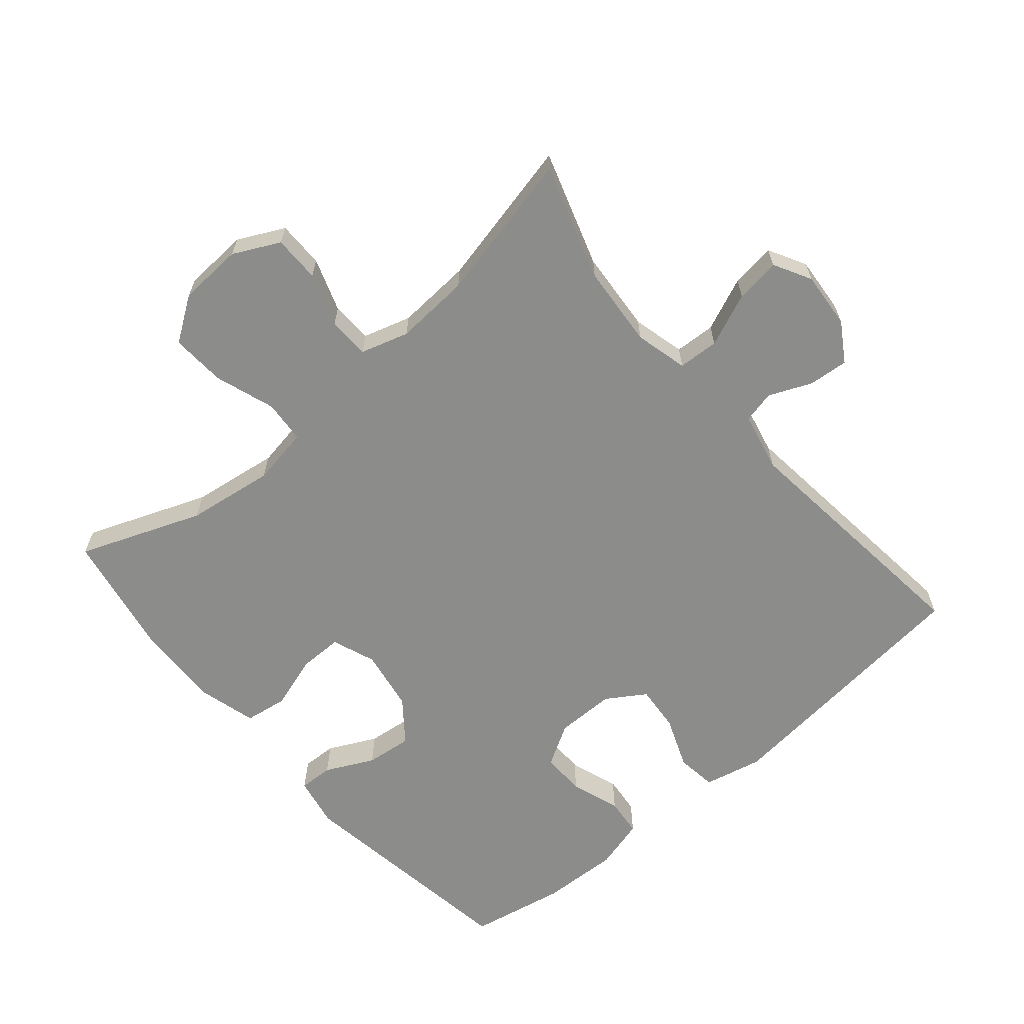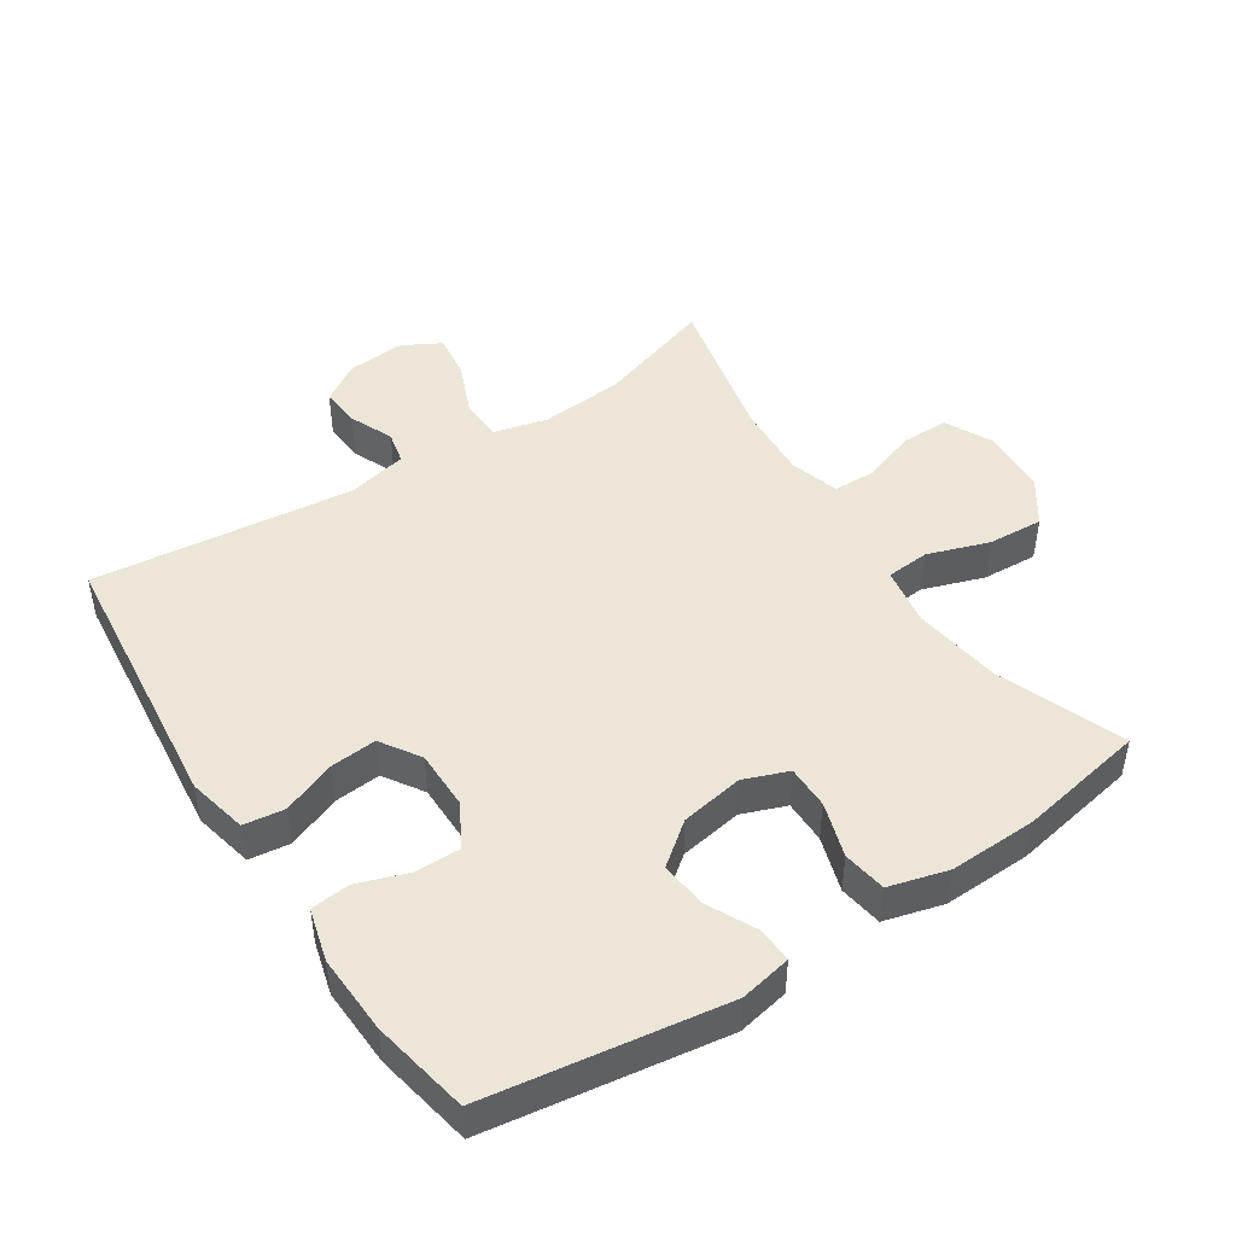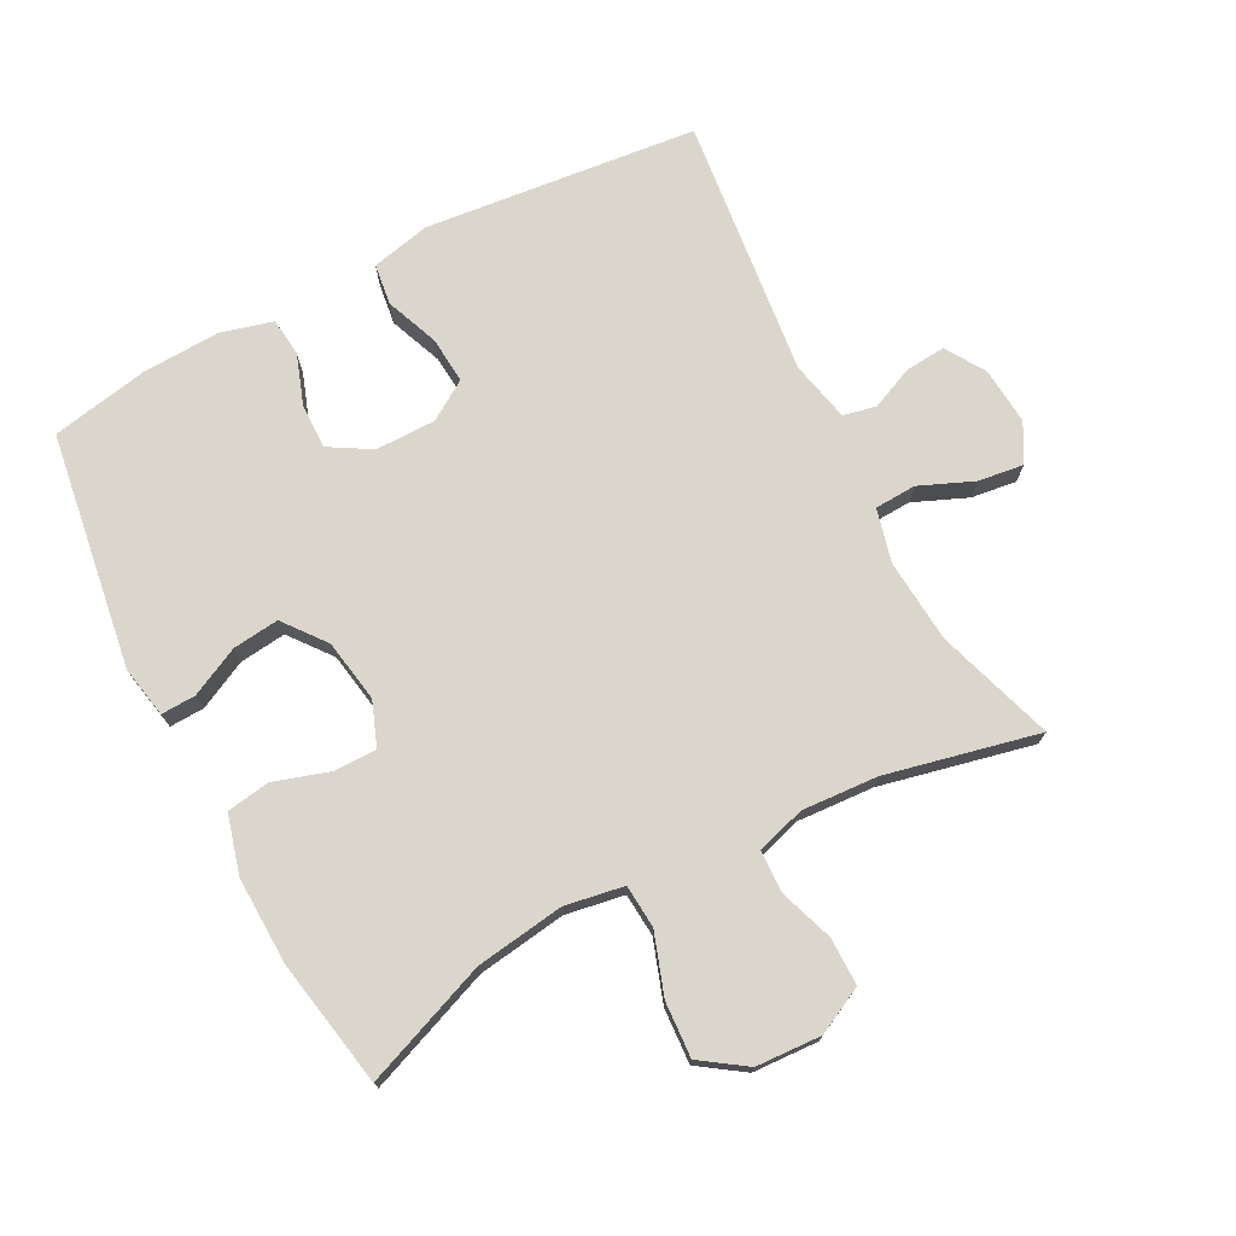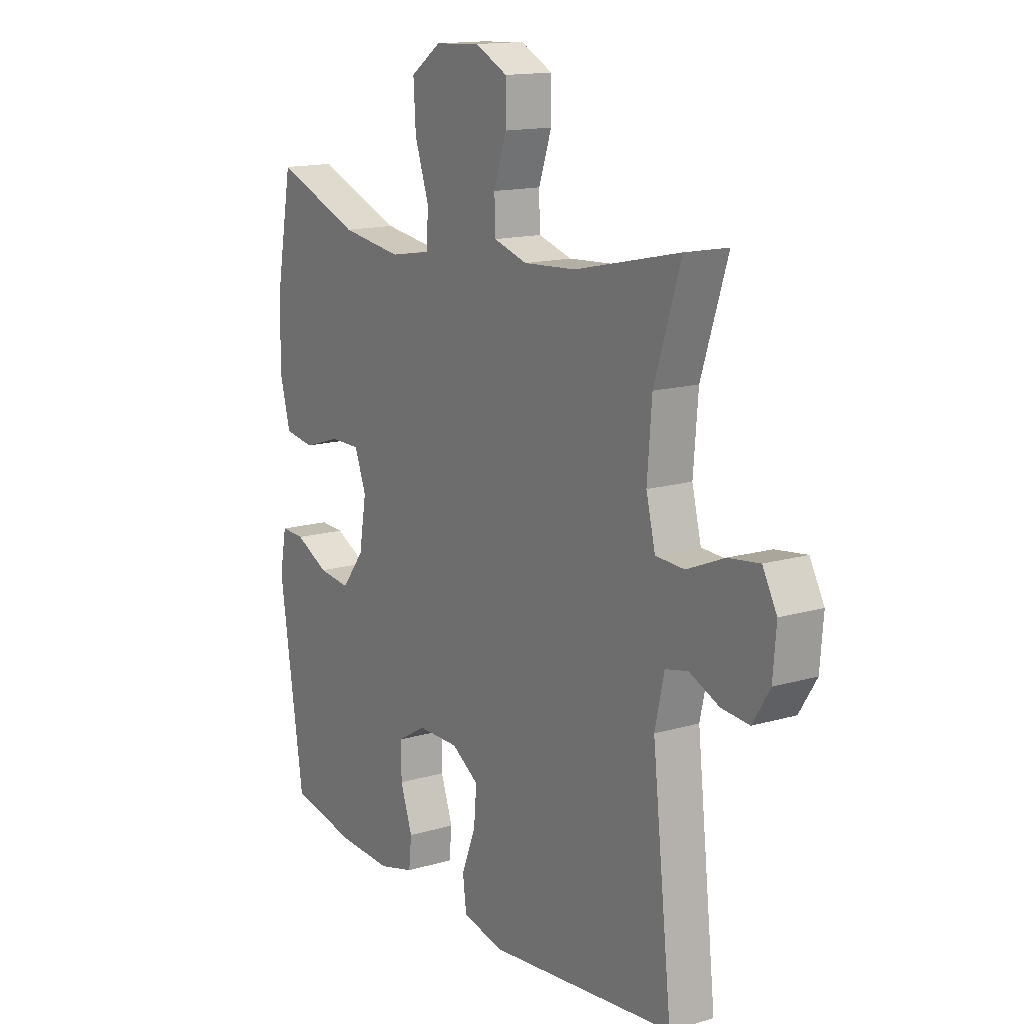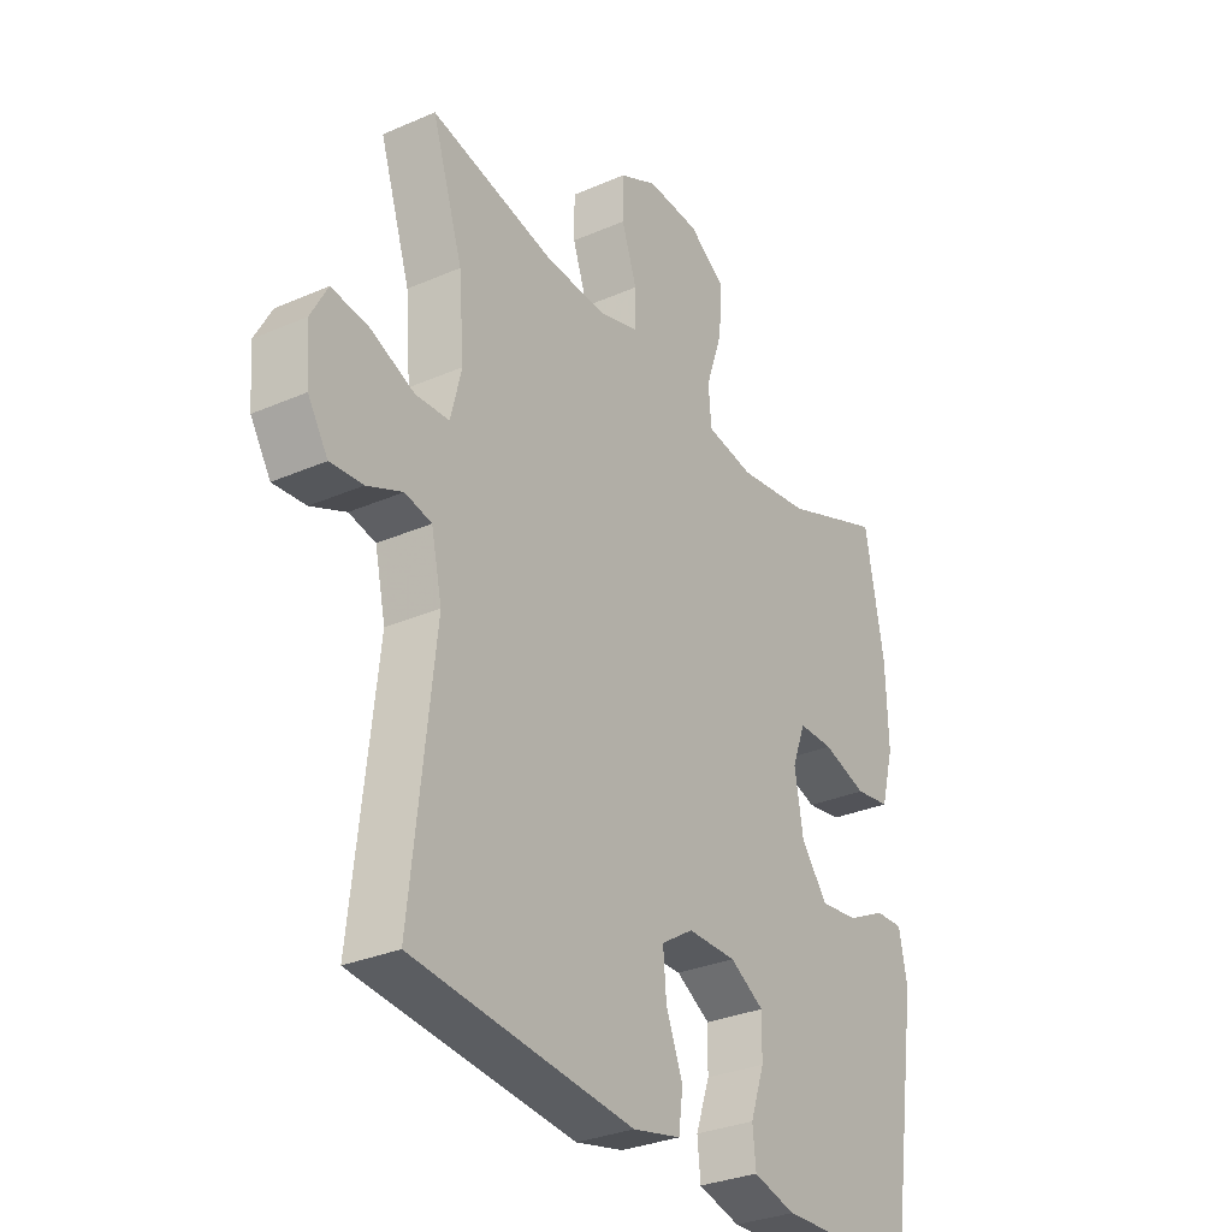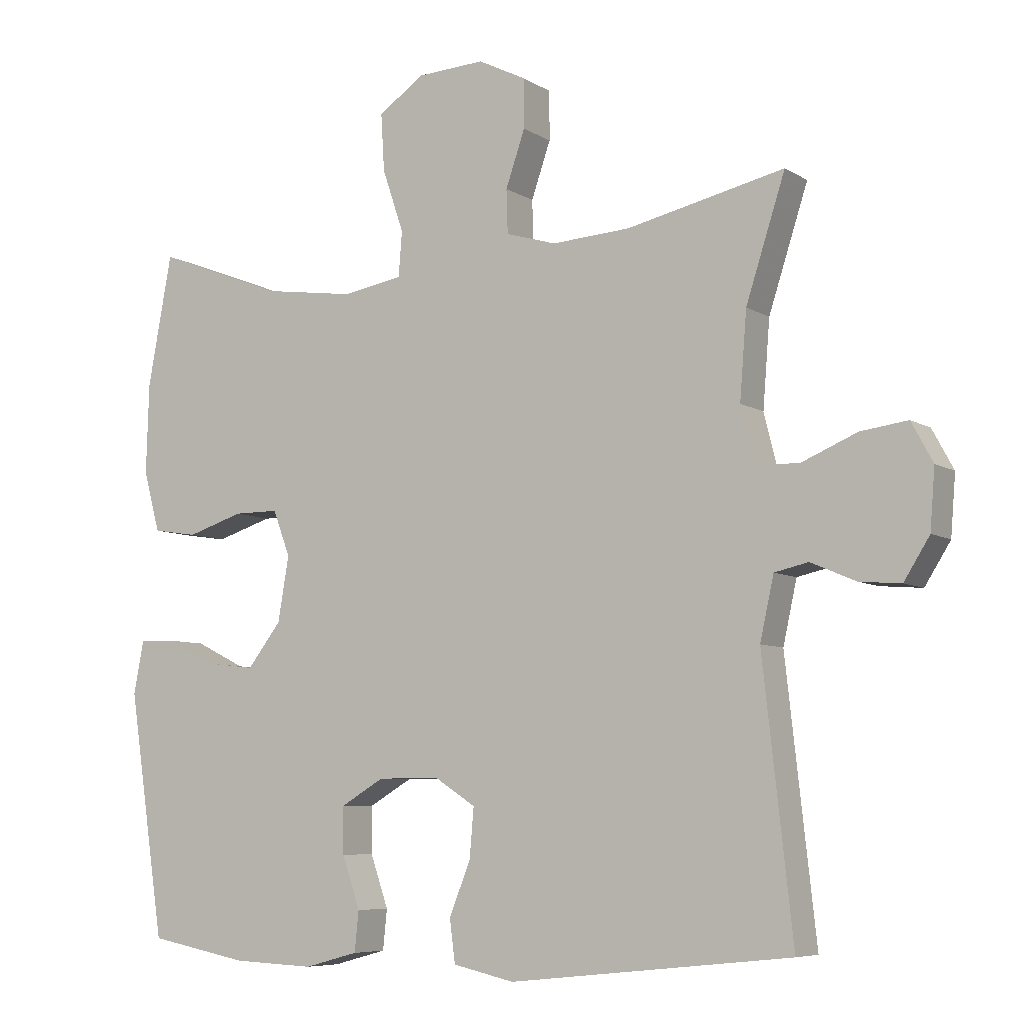
<metadata>
{"format":"obj","ext":"obj","renderer":"f3d","projection":"perspective","resolution":1024,"background":"white","views":[{"elev":-64.1,"azim":40.5,"up":"+Y"},{"elev":46.6,"azim":-123.2,"up":"+Y"},{"elev":73.8,"azim":-27.6,"up":"+Y"},{"elev":14.6,"azim":57.5,"up":"+Z"},{"elev":-30.7,"azim":122.1,"up":"+Z"},{"elev":-7.0,"azim":30.8,"up":"+Z"}]}
</metadata>
<code>
v -0.5 0.07 -0.5
v -0.553 0.07 -0.147
v -0.538 0.07 -0.07
v -0.486 0.07 -0.072
v -0.413 0.07 -0.108
v -0.343 0.07 -0.116
v -0.294 0.07 -0.053
v -0.278 0.07 0.041
v -0.303 0.07 0.107
v -0.368 0.07 0.107
v -0.45 0.07 0.081
v -0.515 0.07 0.091
v -0.539 0.07 0.179
v -0.535 0.07 0.31
v -0.5 0.07 0.5
v -0.314 0.07 0.428
v -0.181 0.07 0.409
v -0.093 0.07 0.424
v -0.088 0.07 0.489
v -0.119 0.07 0.58
v -0.124 0.07 0.663
v -0.057 0.07 0.709
v 0.041 0.07 0.714
v 0.111 0.07 0.679
v 0.111 0.07 0.608
v 0.083 0.07 0.527
v 0.085 0.07 0.464
v 0.158 0.07 0.442
v 0.272 0.07 0.449
v 0.5 0.07 0.5
v 0.443 0.07 0.324
v 0.433 0.07 0.199
v 0.453 0.07 0.119
v 0.515 0.07 0.116
v 0.596 0.07 0.15
v 0.664 0.07 0.159
v 0.695 0.07 0.102
v 0.688 0.07 0.016
v 0.651 0.07 -0.043
v 0.591 0.07 -0.038
v 0.526 0.07 -0.01
v 0.477 0.07 -0.021
v 0.457 0.07 -0.111
v 0.5 0.07 -0.5
v 0.092 0.07 -0.543
v 0.003 0.07 -0.523
v -0.005 0.07 -0.462
v 0.026 0.07 -0.383
v 0.032 0.07 -0.313
v -0.027 0.07 -0.275
v -0.117 0.07 -0.275
v -0.18 0.07 -0.312
v -0.179 0.07 -0.379
v -0.153 0.07 -0.454
v -0.159 0.07 -0.512
v -0.237 0.07 -0.533
v -0.355 0.07 -0.528
v -0.5 0 -0.5
v -0.553 0 -0.147
v -0.538 0 -0.07
v -0.486 0 -0.072
v -0.413 0 -0.108
v -0.343 0 -0.116
v -0.294 0 -0.053
v -0.278 0 0.041
v -0.303 0 0.107
v -0.368 0 0.107
v -0.45 0 0.081
v -0.515 0 0.091
v -0.539 0 0.179
v -0.535 0 0.31
v -0.5 0 0.5
v -0.314 0 0.428
v -0.181 0 0.409
v -0.093 0 0.424
v -0.088 0 0.489
v -0.119 0 0.58
v -0.124 0 0.663
v -0.057 0 0.709
v 0.041 0 0.714
v 0.111 0 0.679
v 0.111 0 0.608
v 0.083 0 0.527
v 0.085 0 0.464
v 0.158 0 0.442
v 0.272 0 0.449
v 0.5 0 0.5
v 0.443 0 0.324
v 0.433 0 0.199
v 0.453 0 0.119
v 0.515 0 0.116
v 0.596 0 0.15
v 0.664 0 0.159
v 0.695 0 0.102
v 0.688 0 0.016
v 0.651 0 -0.043
v 0.591 0 -0.038
v 0.526 0 -0.01
v 0.477 0 -0.021
v 0.457 0 -0.111
v 0.5 0 -0.5
v 0.092 0 -0.543
v 0.003 0 -0.523
v -0.005 0 -0.462
v 0.026 0 -0.383
v 0.032 0 -0.313
v -0.027 0 -0.275
v -0.117 0 -0.275
v -0.18 0 -0.312
v -0.179 0 -0.379
v -0.153 0 -0.454
v -0.159 0 -0.512
v -0.237 0 -0.533
v -0.355 0 -0.528
f 3 4 5
f 2 3 5
f 1 2 5
f 57 1 5
f 56 57 5
f 55 56 5
f 54 55 5
f 53 54 5
f 52 53 5 6
f 51 52 6 7
f 50 51 7 8
f 49 50 8 9
f 46 47 48
f 45 46 48
f 44 45 48
f 43 44 48
f 42 43 48 49
f 39 40 41
f 38 39 41
f 37 38 41
f 36 37 41
f 35 36 41
f 34 35 41
f 33 34 41 42
f 42 49 9
f 33 42 9
f 32 33 9
f 29 30 31
f 32 9 10
f 31 32 10
f 29 31 10
f 28 29 10
f 24 25 26
f 23 24 26
f 22 23 26
f 21 22 26
f 20 21 26
f 19 20 26
f 18 19 26 27
f 14 15 16
f 13 14 16
f 12 13 16
f 11 12 16
f 10 11 16
f 10 16 17
f 18 27 28 10
f 10 17 18
f 62 61 60
f 62 60 59
f 62 59 58
f 62 58 114
f 62 114 113
f 62 113 112
f 62 112 111
f 62 111 110
f 63 62 110 109
f 64 63 109 108
f 65 64 108 107
f 66 65 107 106
f 105 104 103
f 105 103 102
f 105 102 101
f 105 101 100
f 106 105 100 99
f 98 97 96
f 98 96 95
f 98 95 94
f 98 94 93
f 98 93 92
f 98 92 91
f 99 98 91 90
f 66 106 99
f 66 99 90
f 66 90 89
f 88 87 86
f 67 66 89
f 67 89 88
f 67 88 86
f 67 86 85
f 83 82 81
f 83 81 80
f 83 80 79
f 83 79 78
f 83 78 77
f 83 77 76
f 84 83 76 75
f 73 72 71
f 73 71 70
f 73 70 69
f 73 69 68
f 73 68 67
f 74 73 67
f 67 85 84 75
f 75 74 67
f 1 58 59 2
f 2 59 60 3
f 3 60 61 4
f 4 61 62 5
f 5 62 63 6
f 6 63 64 7
f 7 64 65 8
f 8 65 66 9
f 9 66 67 10
f 10 67 68 11
f 11 68 69 12
f 12 69 70 13
f 13 70 71 14
f 14 71 72 15
f 15 72 73 16
f 16 73 74 17
f 17 74 75 18
f 18 75 76 19
f 19 76 77 20
f 20 77 78 21
f 21 78 79 22
f 22 79 80 23
f 23 80 81 24
f 24 81 82 25
f 25 82 83 26
f 26 83 84 27
f 27 84 85 28
f 28 85 86 29
f 29 86 87 30
f 30 87 88 31
f 31 88 89 32
f 32 89 90 33
f 33 90 91 34
f 34 91 92 35
f 35 92 93 36
f 36 93 94 37
f 37 94 95 38
f 38 95 96 39
f 39 96 97 40
f 40 97 98 41
f 41 98 99 42
f 42 99 100 43
f 43 100 101 44
f 44 101 102 45
f 45 102 103 46
f 46 103 104 47
f 47 104 105 48
f 48 105 106 49
f 49 106 107 50
f 50 107 108 51
f 51 108 109 52
f 52 109 110 53
f 53 110 111 54
f 54 111 112 55
f 55 112 113 56
f 56 113 114 57
f 57 114 58 1

</code>
